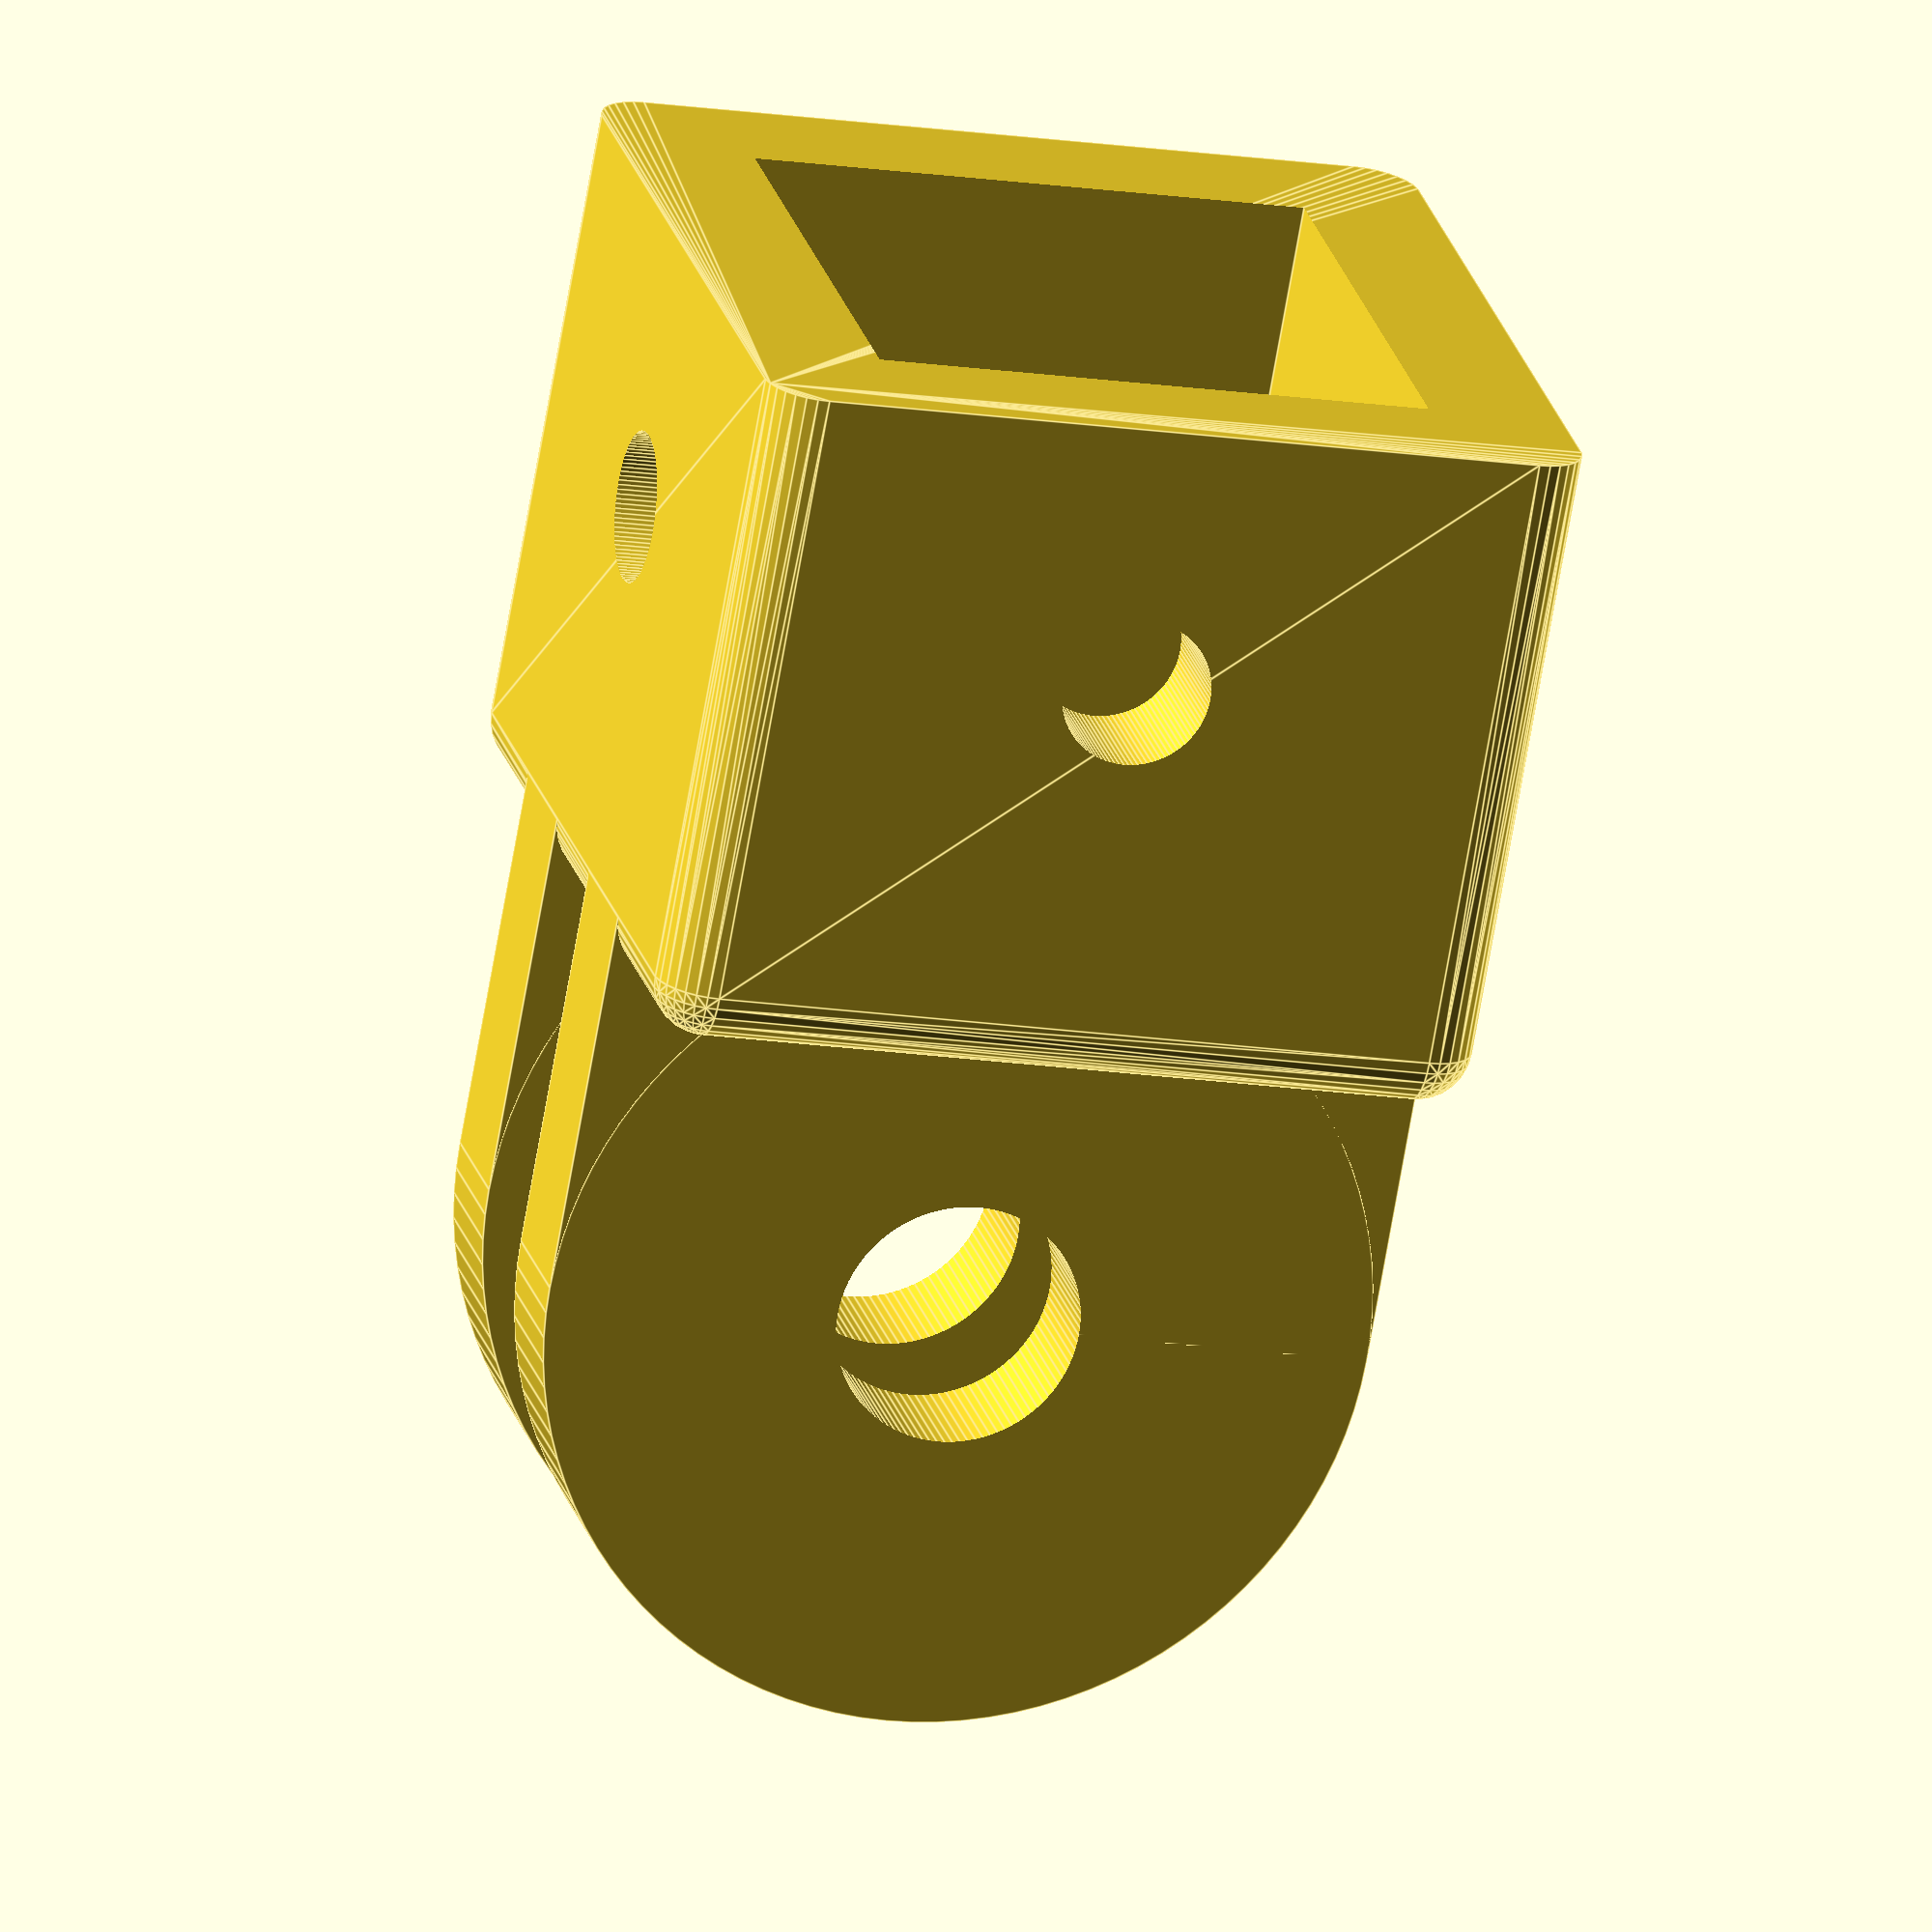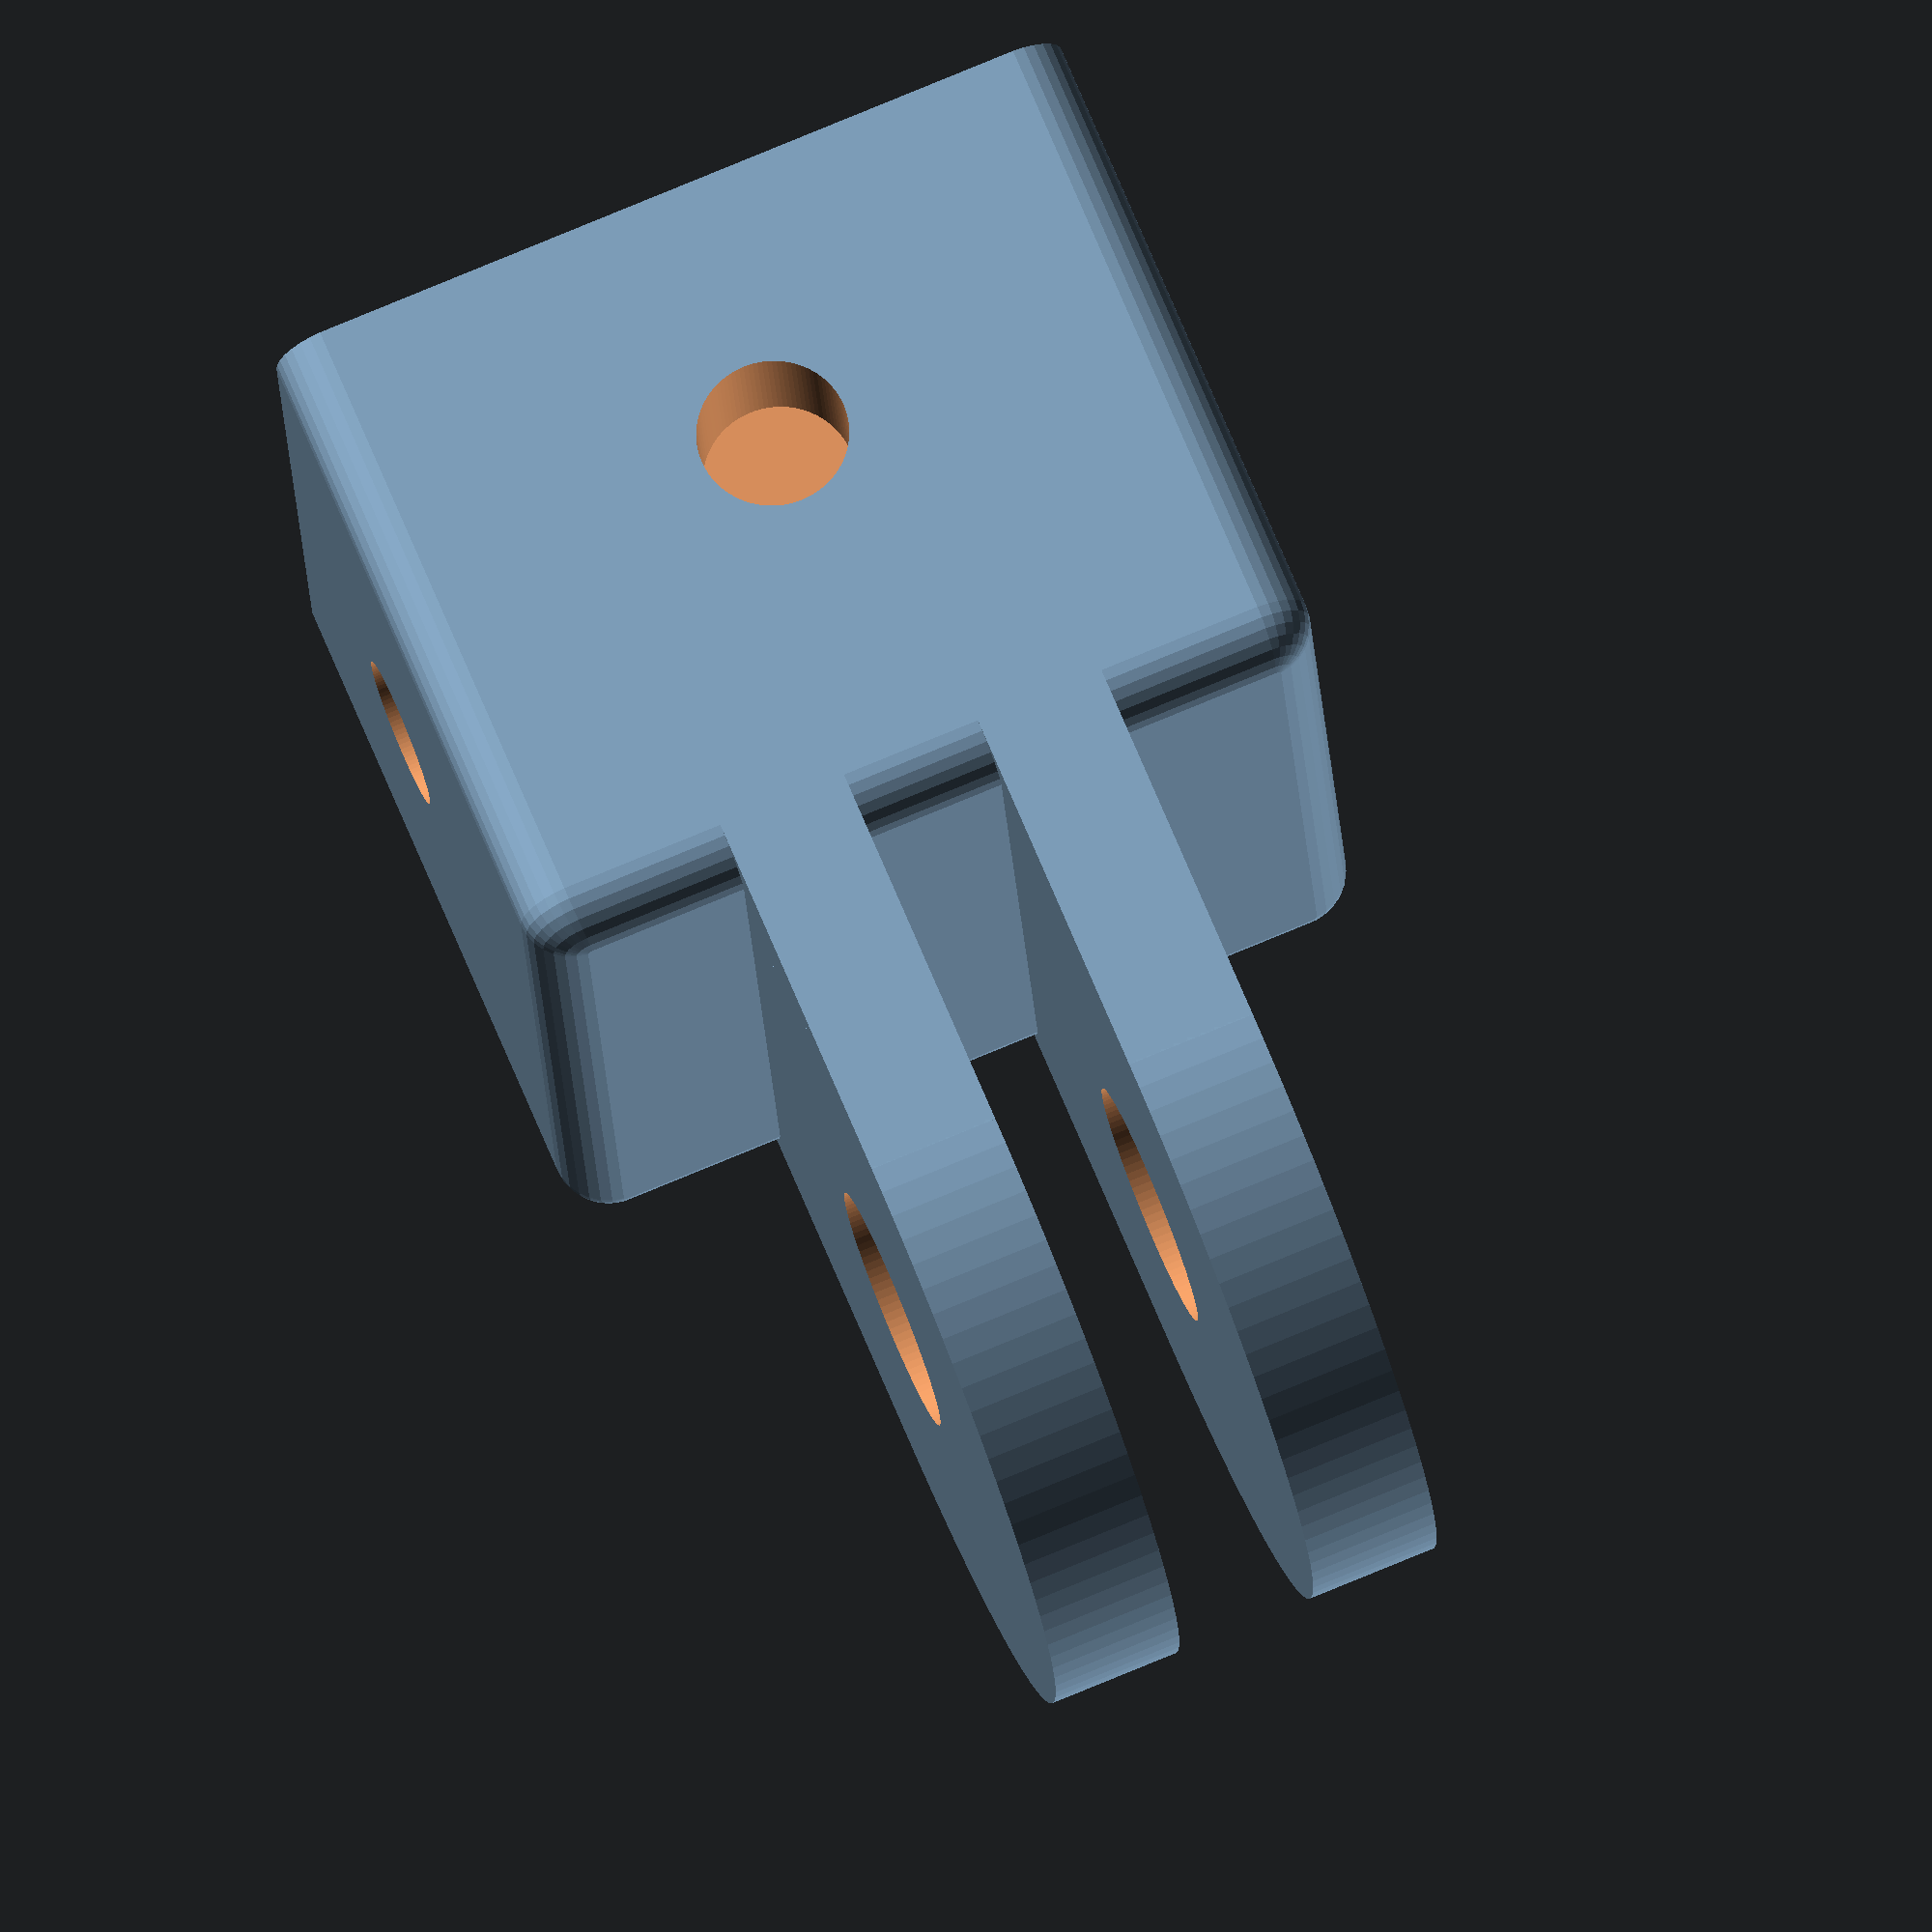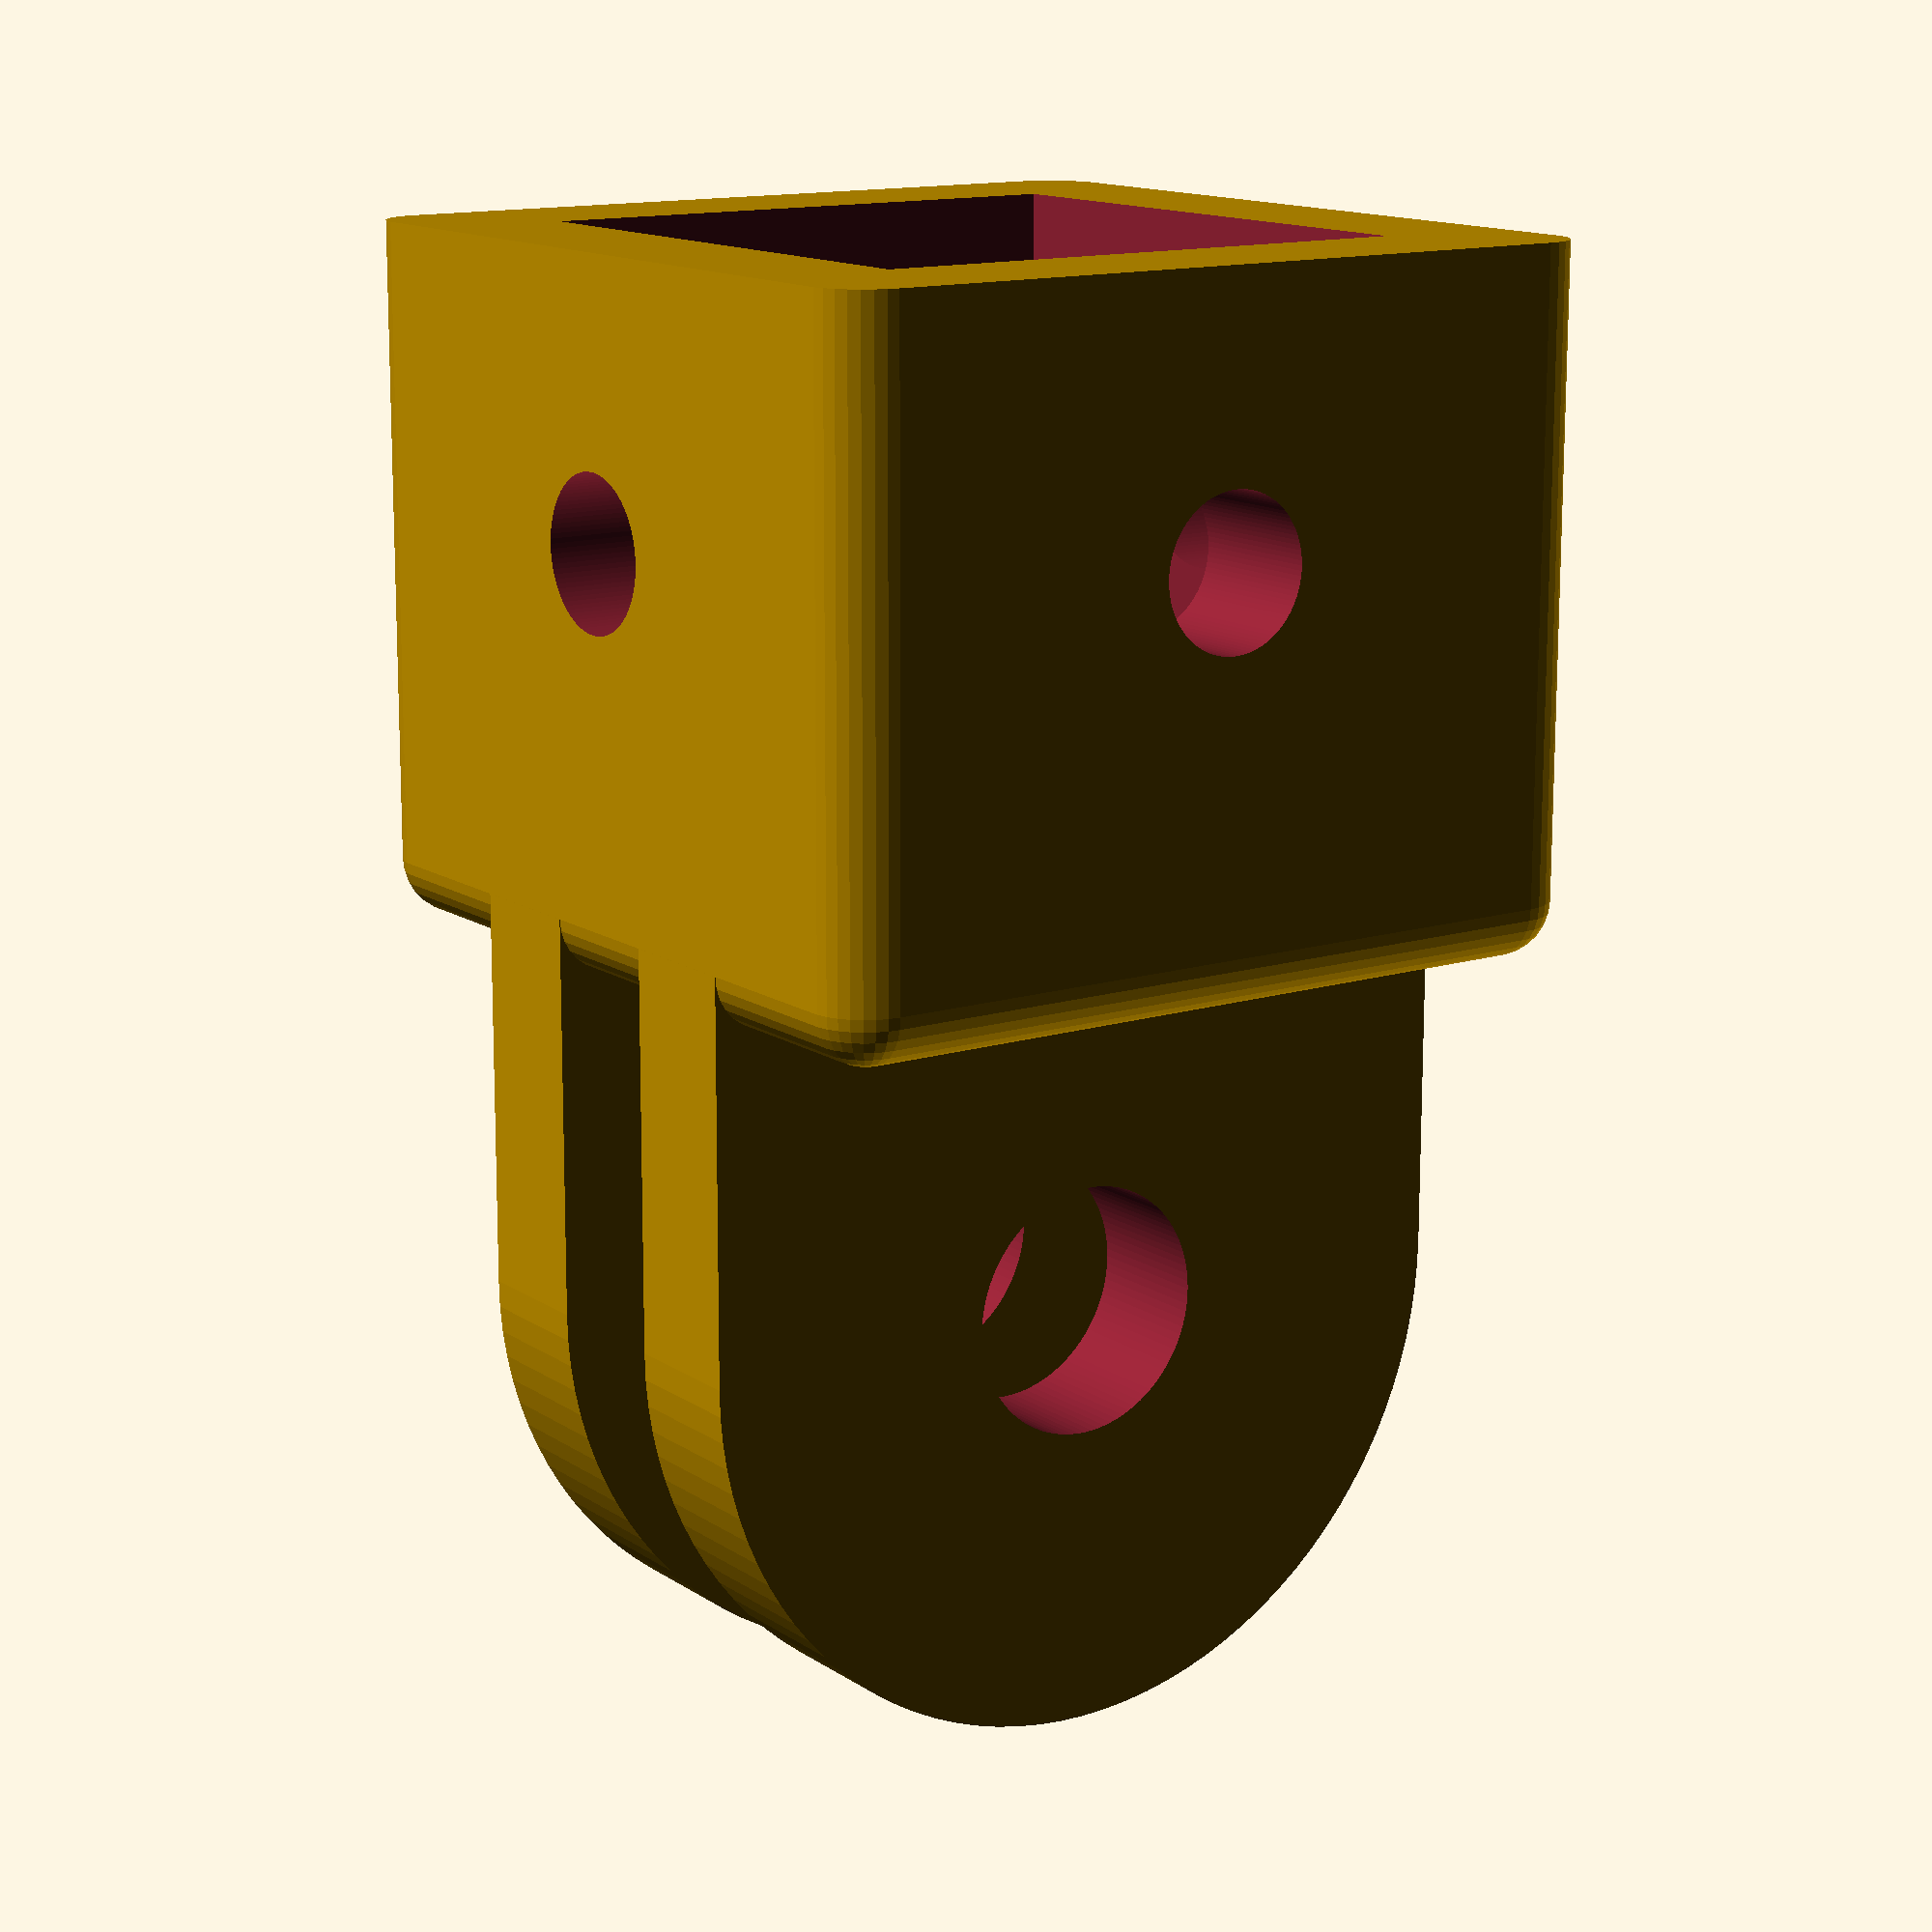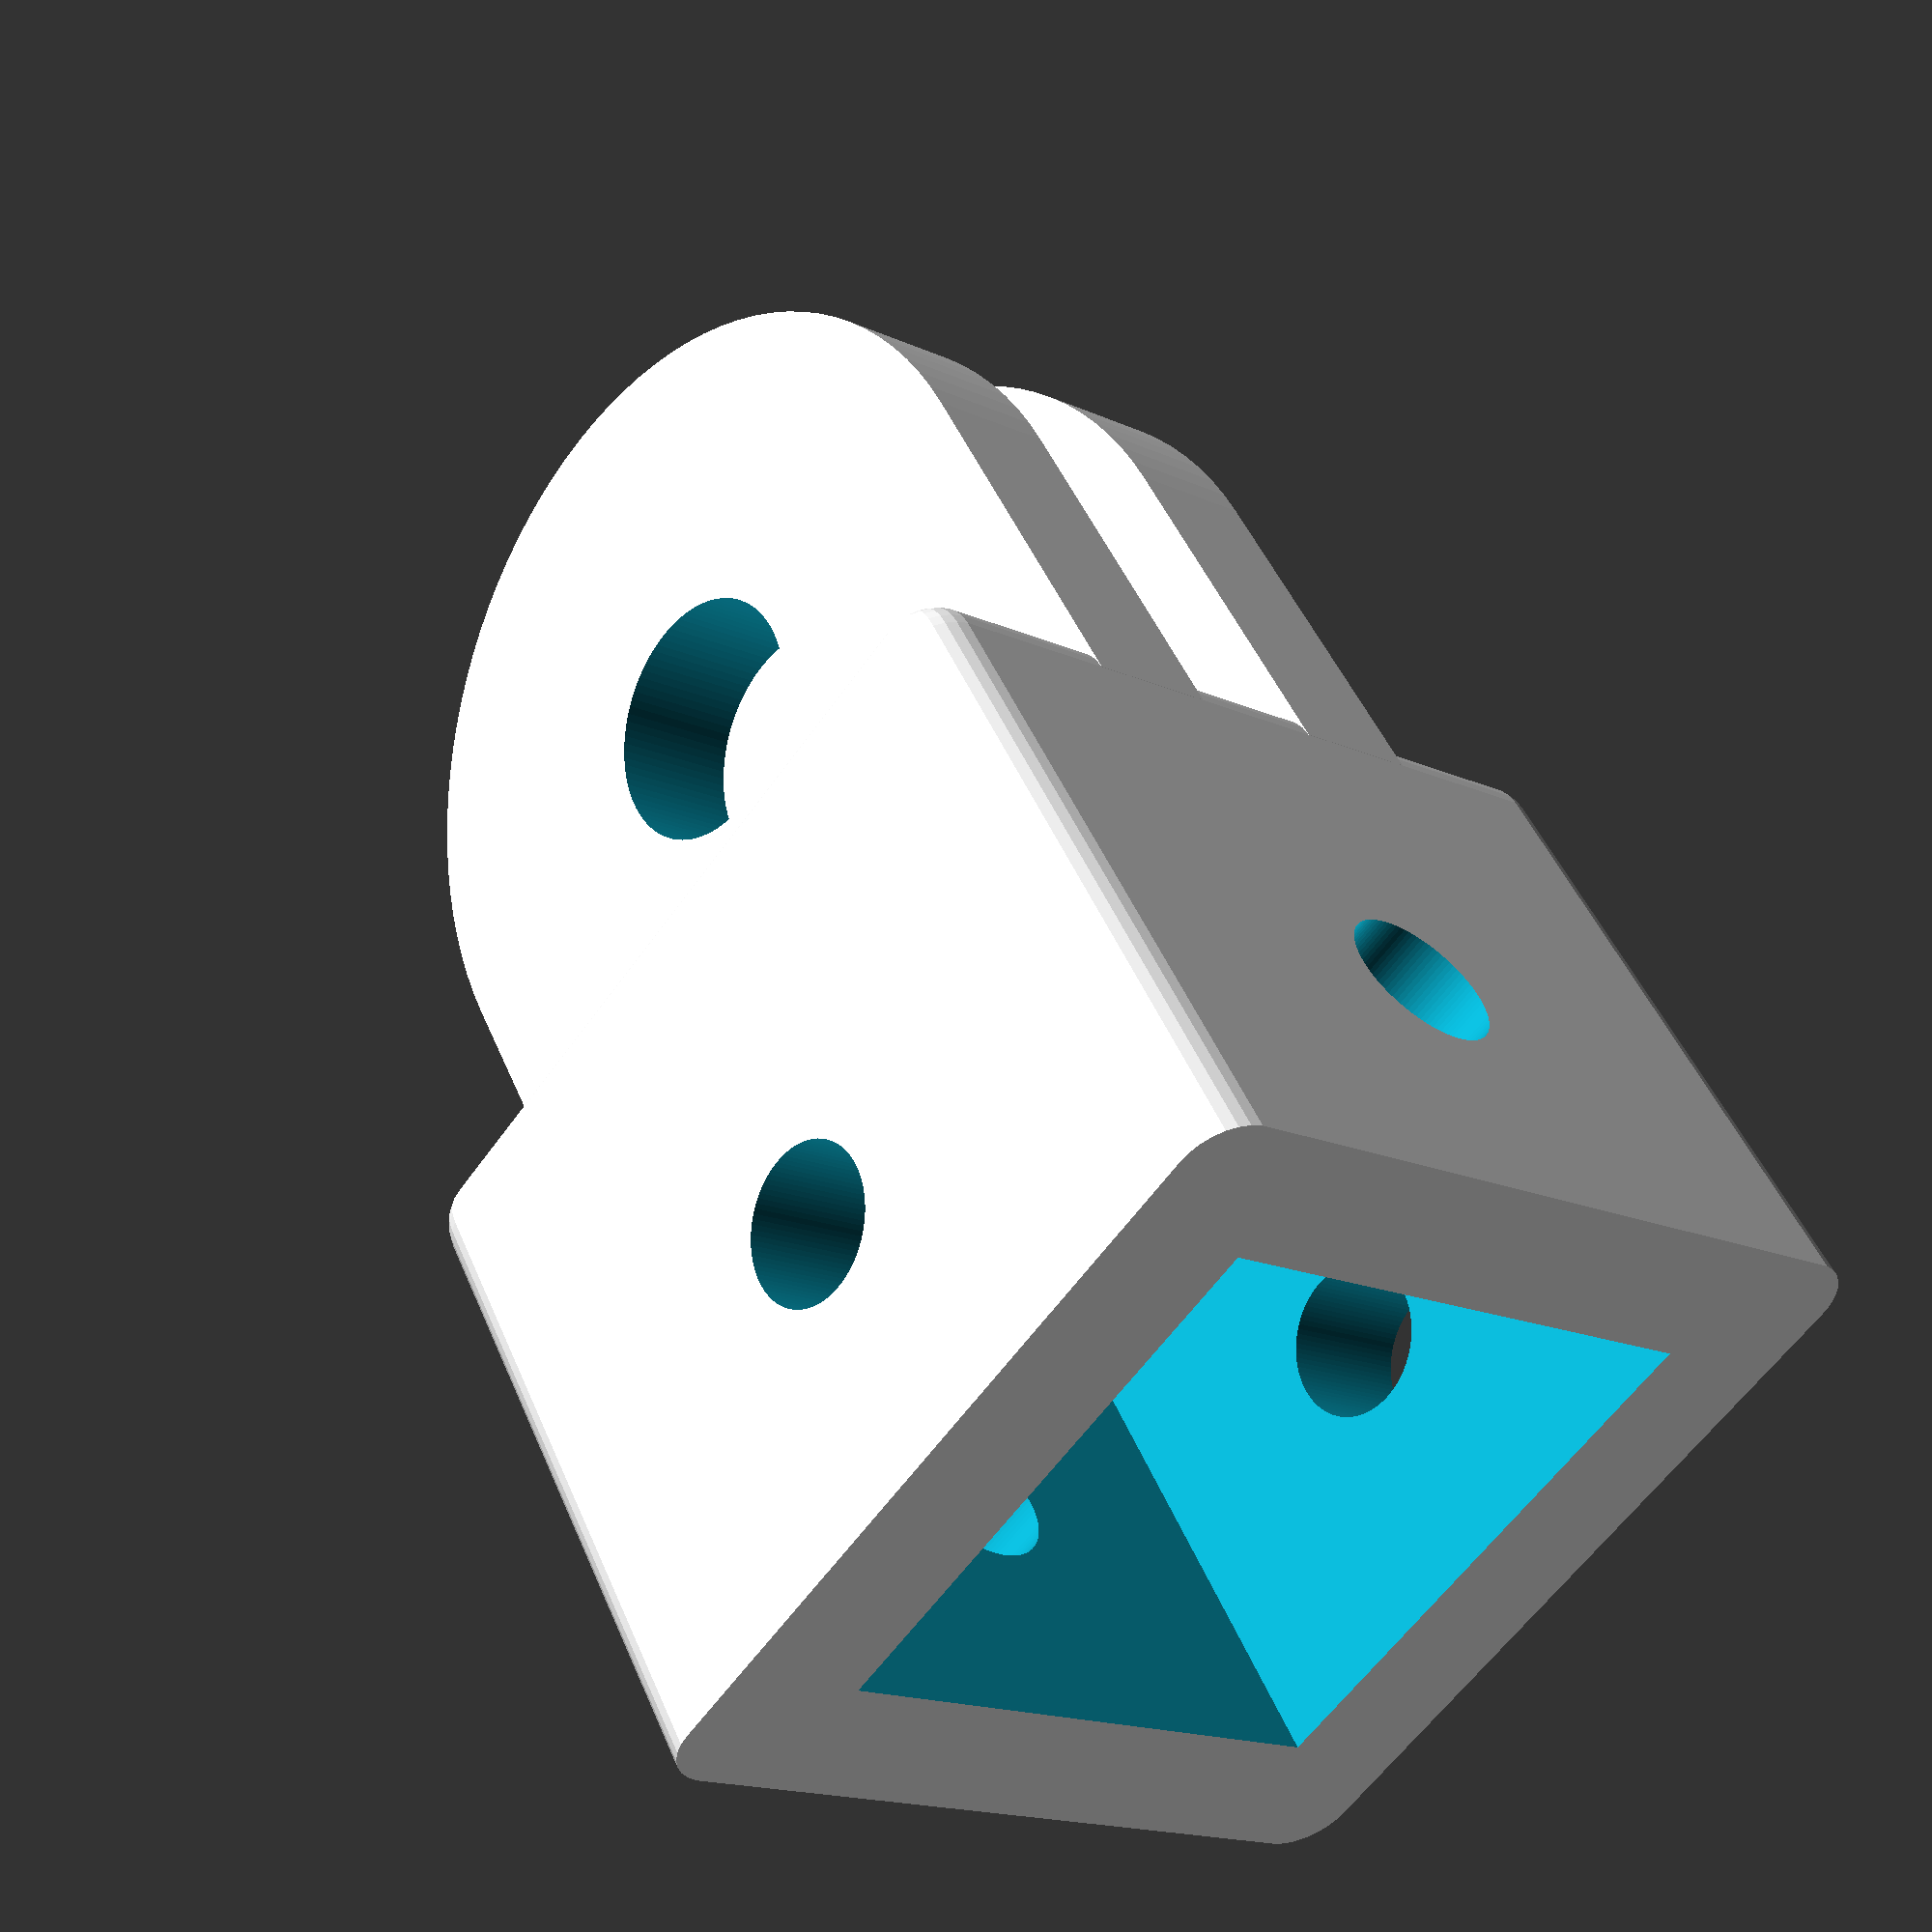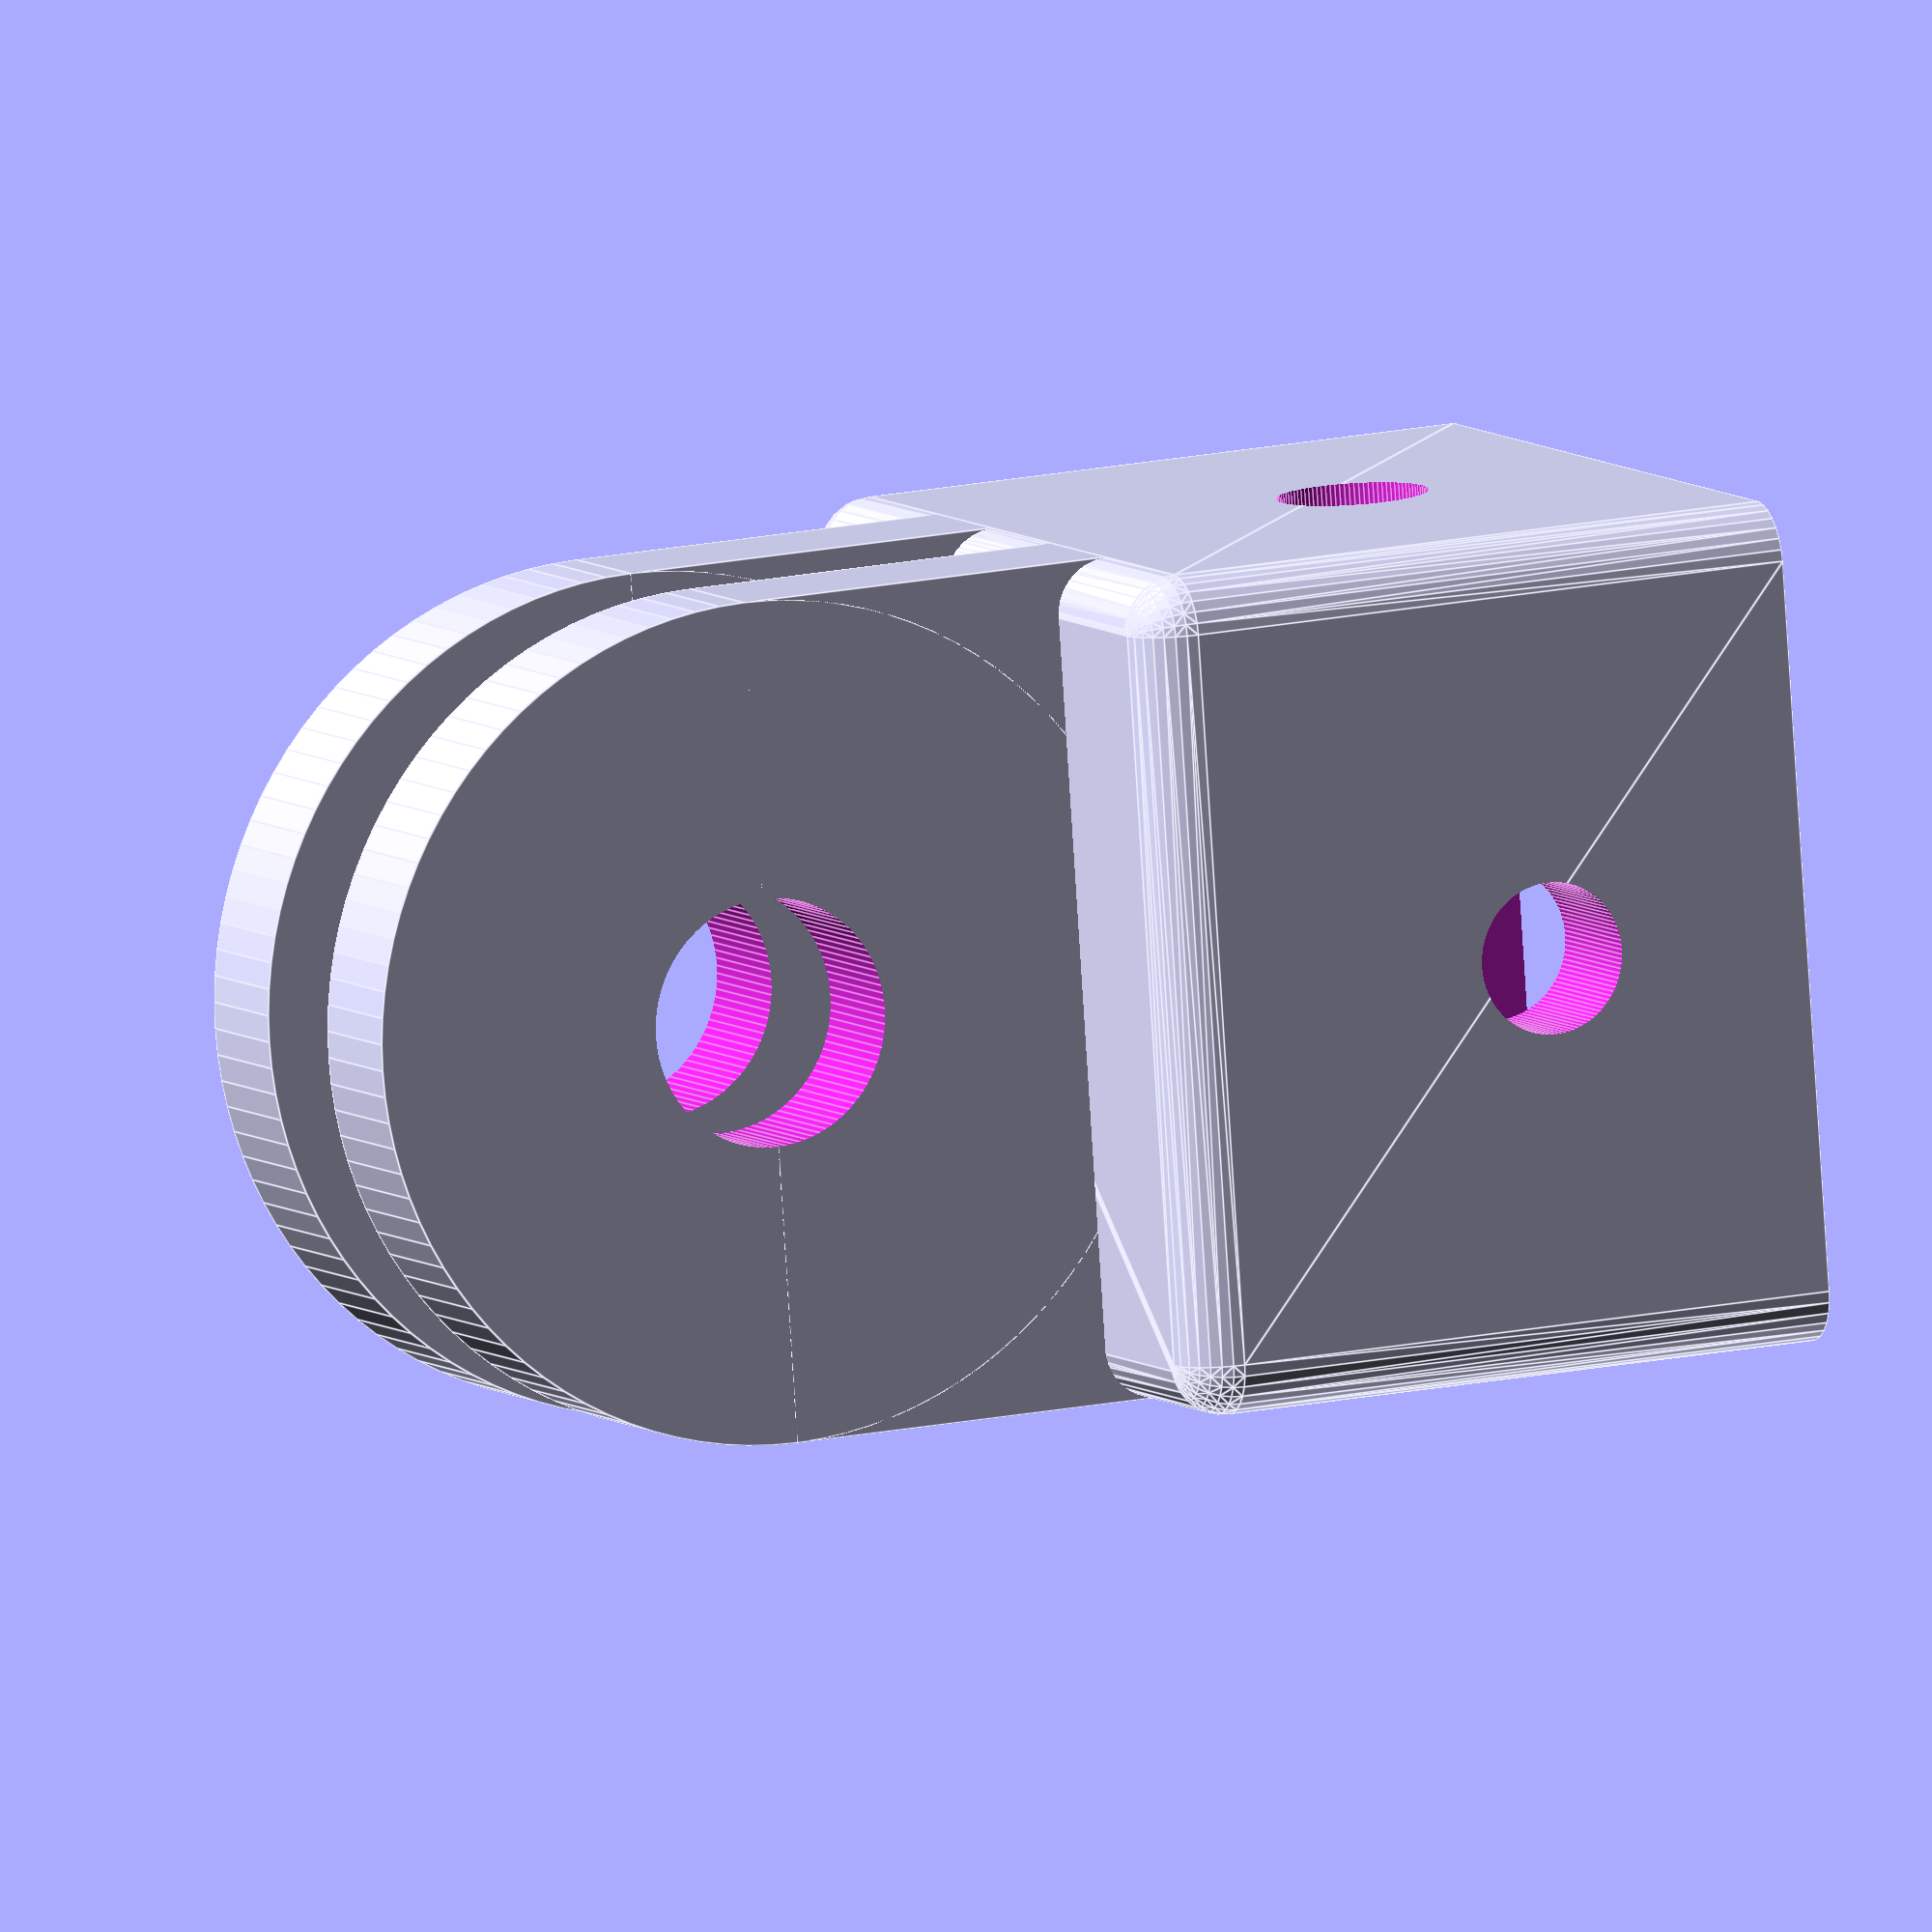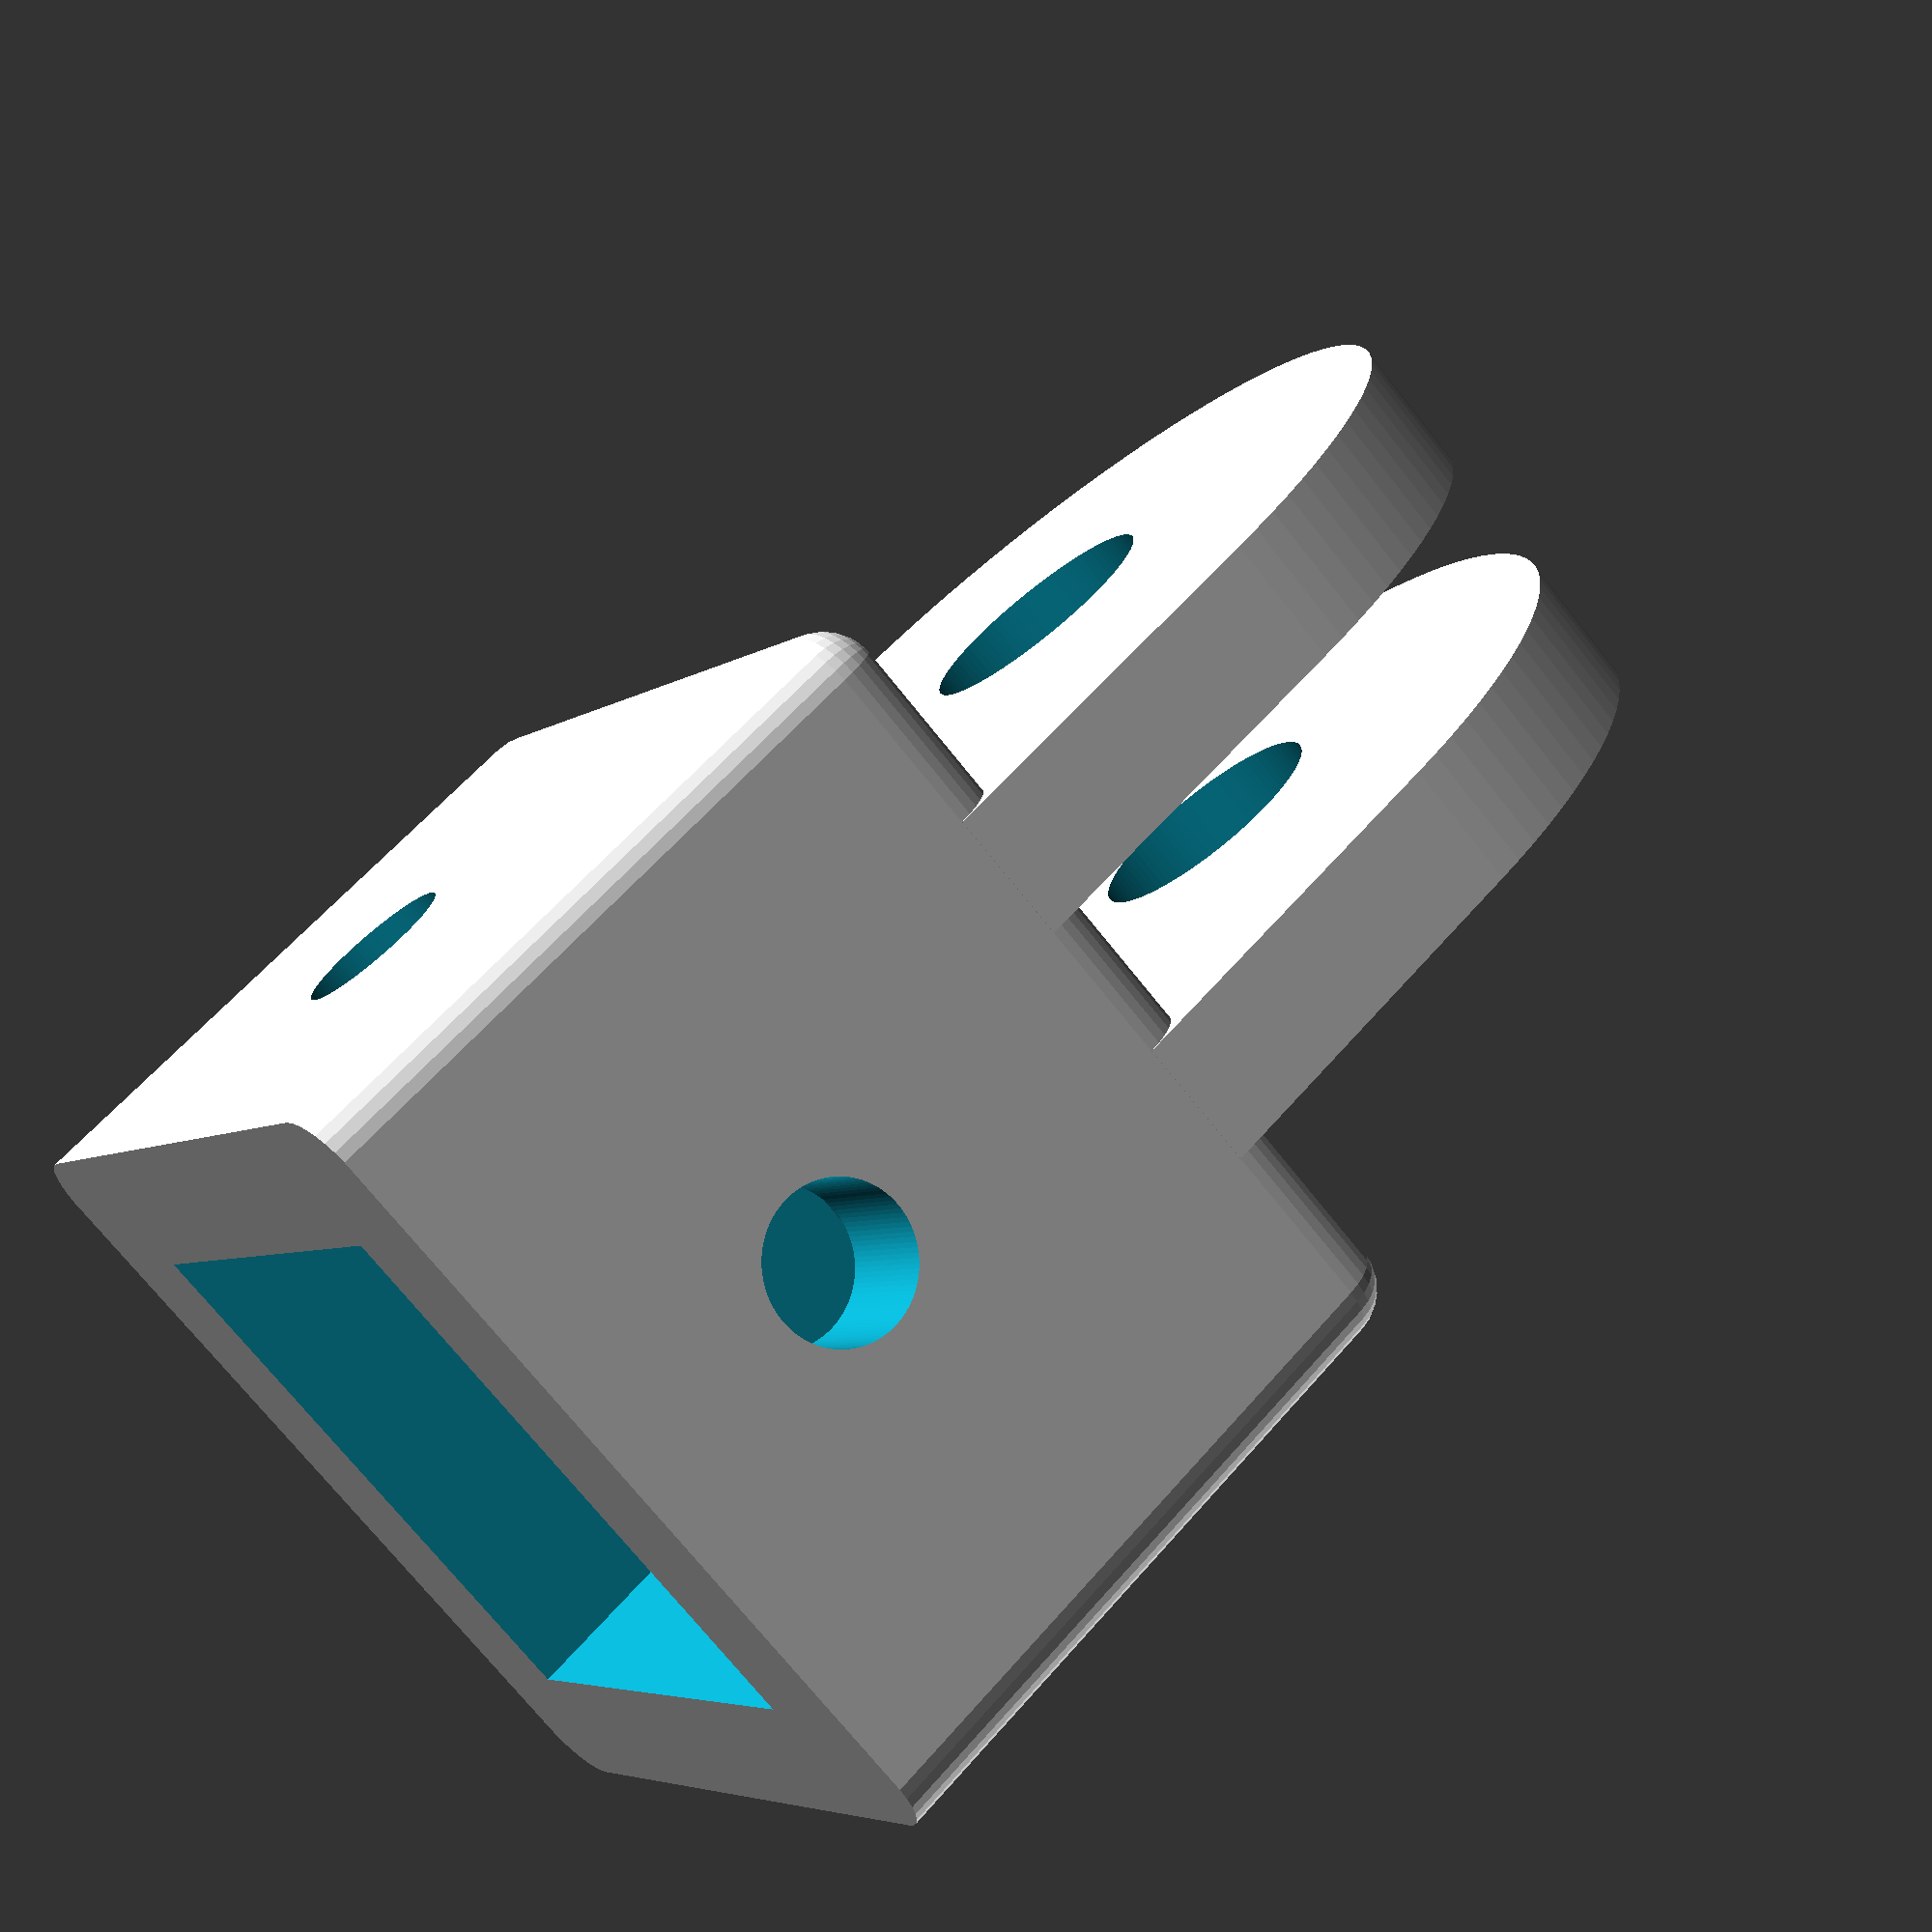
<openscad>
/*
    created 15 Jan 2021
    Modified 16 Jan 2021 - adding bolt holes
    Modified 17 Jan 2021 - correction of tslot hole depth/length, correction of bolt hole size in fins for an M8 
    Modified 22 Jan 2021 - make fins thinner (4.8mm), add 2mm to fins for clearance, round corners (2mm)

    by Matt Jones (Crazy-Logic)  
    
    This example code is in the public domain.
    
    This is for slotting on the end of a 20mm t-slot extrusion.
*/

tslotsize = 20.5;
wallthickness = 5; //i'm using 5mm to account for the fact i only have 10mm m5 bolt. 
length = 20; //of insert - tslot nuts are 15mm by 10mm so really 20mm minimum 
screwholesize = 2.75; //dia 5.5
cornerround = 2;



difference(){
    hull(){
        //creat the four bottom corners
        translate([cornerround,cornerround,0]) cylinder(r=cornerround,h=length,$fn=30);
        translate([tslotsize+2*wallthickness-cornerround,cornerround,0]) cylinder(r=cornerround,h=length,$fn=30);
        translate([cornerround,tslotsize+2*wallthickness-cornerround,0]) cylinder(r=cornerround,h=length,$fn=30);
        translate([tslotsize+2*wallthickness-cornerround,tslotsize+2*wallthickness-cornerround,0]) cylinder(r=cornerround,h=length,$fn=30);
        
        //create the top 4 ball corners 
        translate([cornerround,cornerround,length+wallthickness-cornerround]) sphere(r = cornerround,$fn=30);
        translate([tslotsize+2*wallthickness-cornerround,cornerround,length+wallthickness-cornerround]) sphere(r = cornerround,$fn=30);
        translate([cornerround,tslotsize+2*wallthickness-cornerround,length+wallthickness-cornerround]) sphere(r = cornerround,$fn=30);
        translate([tslotsize+2*wallthickness-cornerround,tslotsize+2*wallthickness-cornerround,length+wallthickness-cornerround]) sphere(r = cornerround,$fn=30);
        
        }
    //the +/-1 here are to account for render issues. 
    translate([wallthickness,wallthickness,-1])
    cube([tslotsize,tslotsize,length+1]);
    //bolt holes 
    translate([tslotsize/2+wallthickness,wallthickness+1,10])
    rotate([90,0,0])
            cylinder(h=wallthickness+2, r=screwholesize, center=false,$fn=100);
    translate([tslotsize/2+wallthickness,tslotsize+2*wallthickness+1,10])
    rotate([90,0,0])
            cylinder(h=wallthickness+2, r=screwholesize, center=false,$fn=100);
    
    translate([-1,tslotsize/2+wallthickness,10])
    rotate([0,90,0])
            cylinder(h=wallthickness+2, r=screwholesize, center=false,$fn=100);
    translate([(-1+tslotsize+wallthickness),tslotsize/2+wallthickness,10])
    rotate([0,90,0])
            cylinder(h=wallthickness+2, r=screwholesize, center=false,$fn=100);
}

finwidth = 5;
holesize=4.5; //radius



//fins
for (i =[0:1]){
    difference(){
        union(){
        translate([wallthickness+tslotsize/2-finwidth/2-2*i*finwidth+finwidth+0.1,0,length+wallthickness-cornerround])
            cube([finwidth-0.2,tslotsize+wallthickness+wallthickness,tslotsize/2+2+cornerround]);

        translate([wallthickness+tslotsize/2-finwidth/2-2*i*finwidth+finwidth+0.1,wallthickness+tslotsize/2,length+wallthickness+tslotsize/2+2])
            rotate([0,90,0])
            cylinder(h=finwidth-0.2, r=tslotsize/2+wallthickness, center=false,$fn=100);
        }
        //hole
        translate([wallthickness+tslotsize/2-finwidth/2-2*i*finwidth-1+finwidth,wallthickness+tslotsize/2,length+wallthickness+tslotsize/2+2])
            rotate([0,90,0])
            cylinder(h=finwidth+2, r=holesize, center=false,$fn=100);
    }
}

</openscad>
<views>
elev=71.1 azim=102.8 roll=170.1 proj=o view=edges
elev=290.4 azim=357.0 roll=337.6 proj=o view=solid
elev=256.2 azim=125.1 roll=0.1 proj=p view=wireframe
elev=312.3 azim=142.1 roll=157.9 proj=p view=solid
elev=163.8 azim=351.2 roll=114.3 proj=o view=edges
elev=299.7 azim=145.2 roll=220.6 proj=p view=solid
</views>
